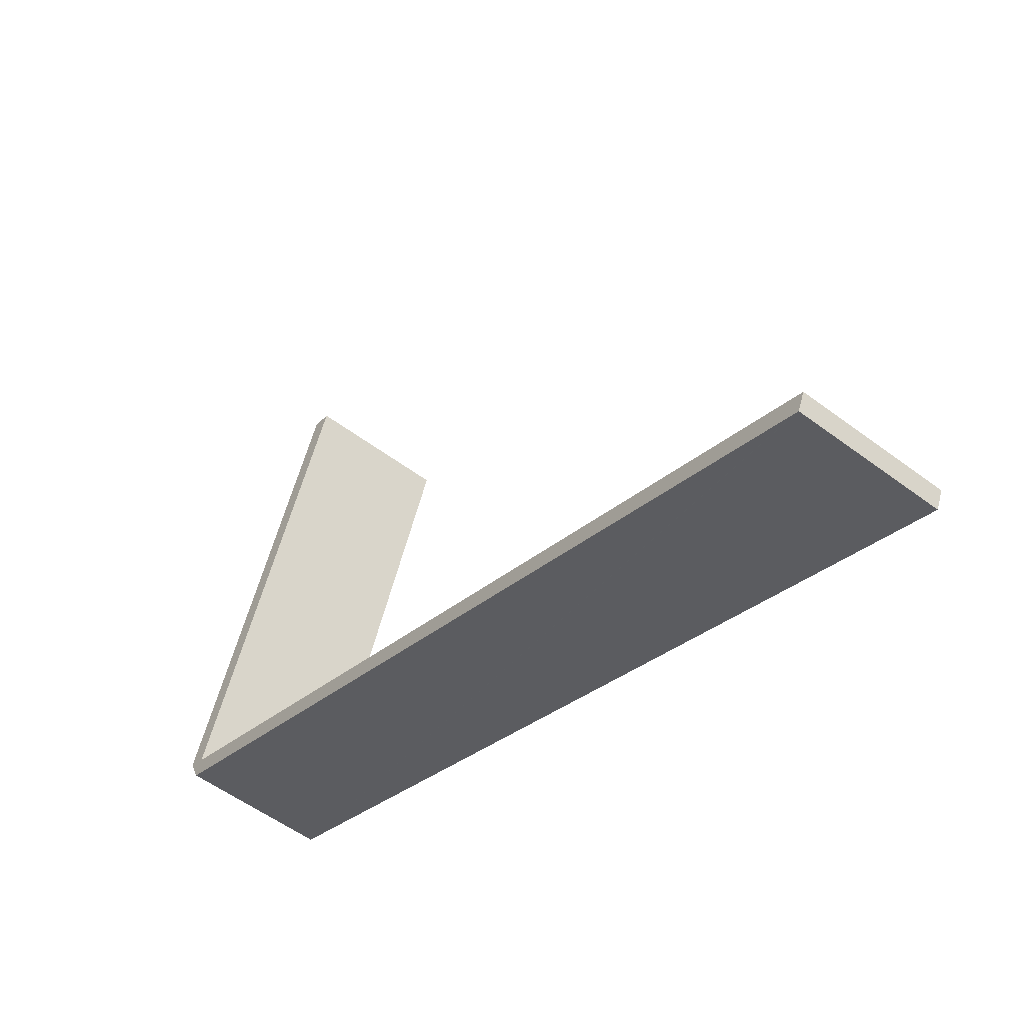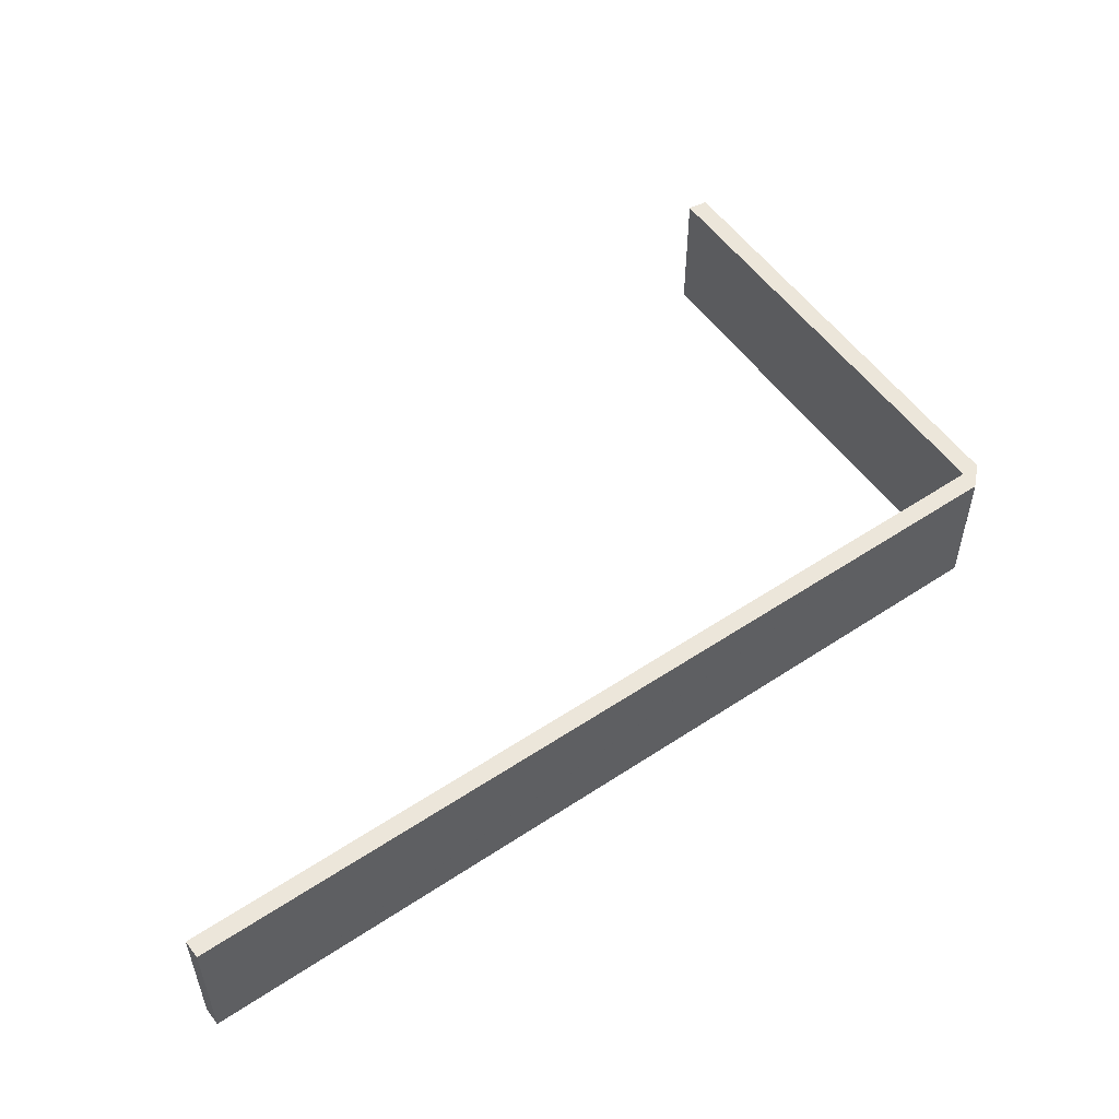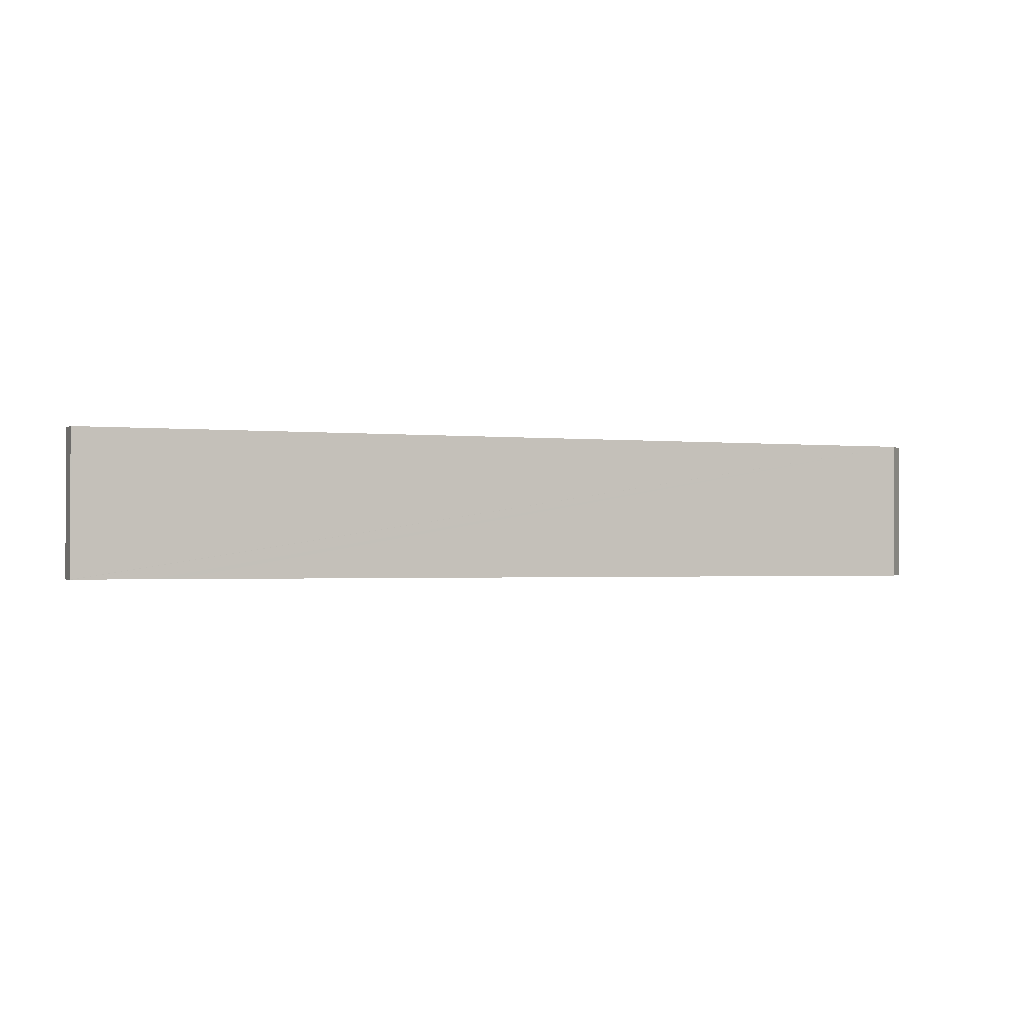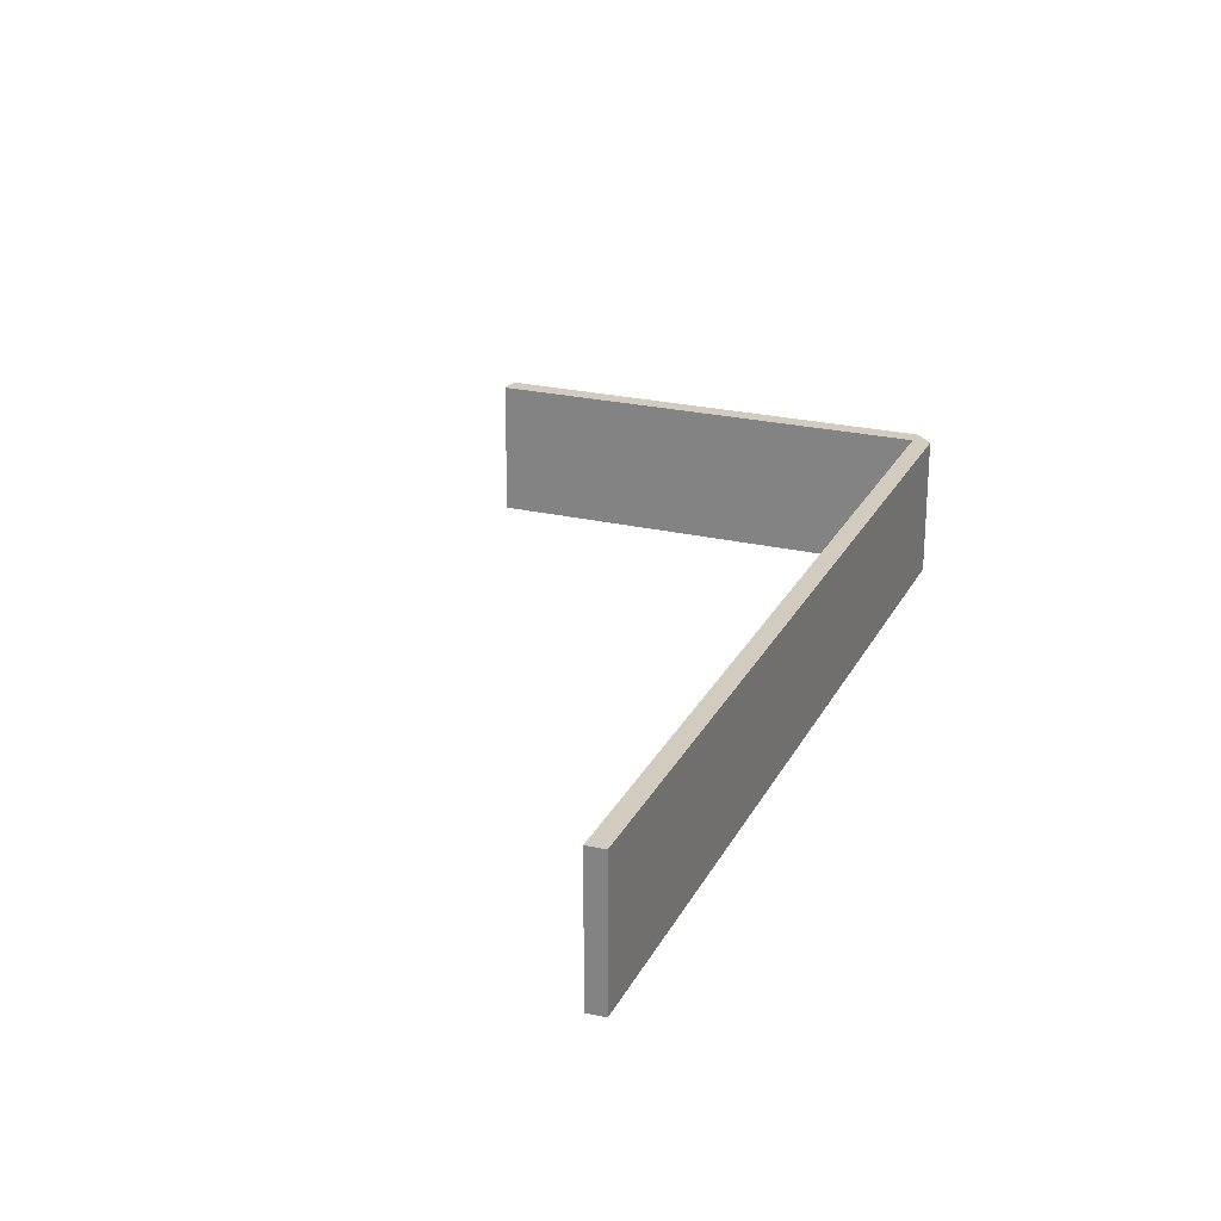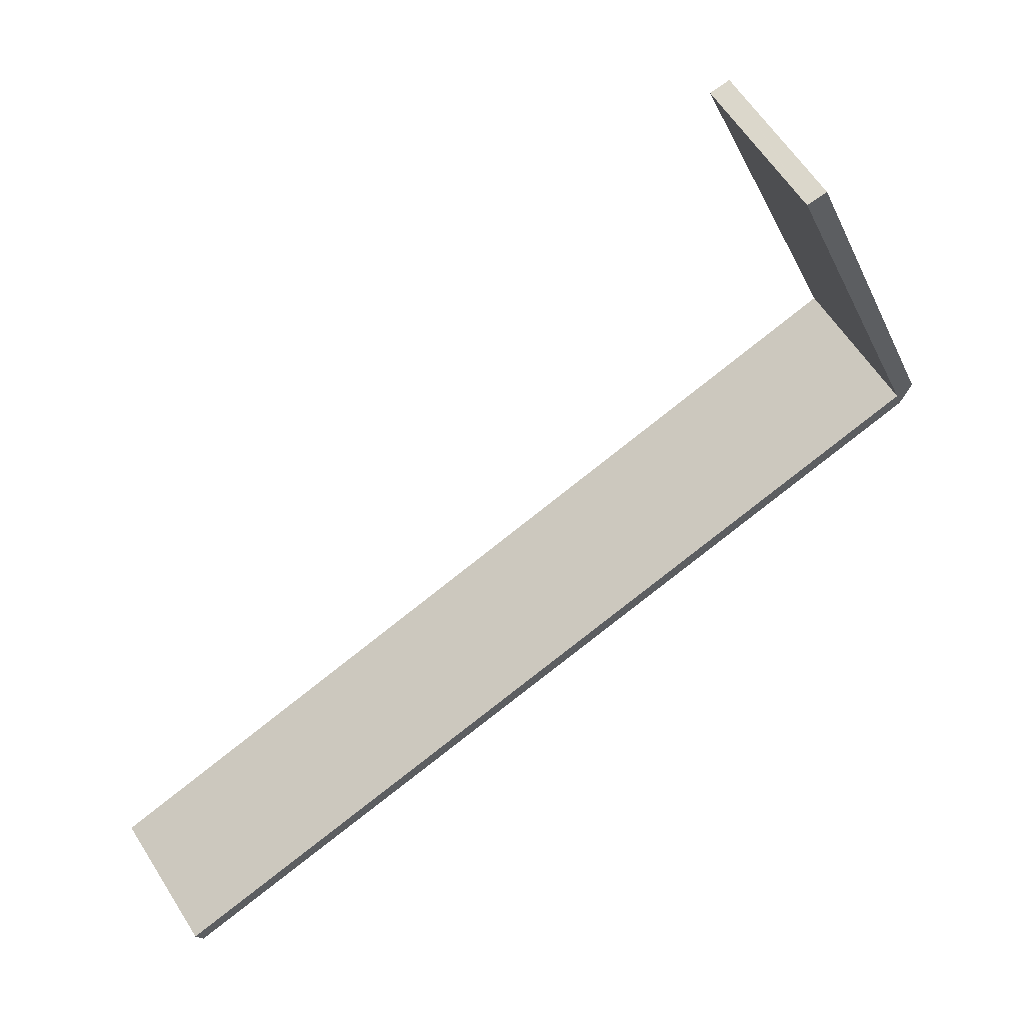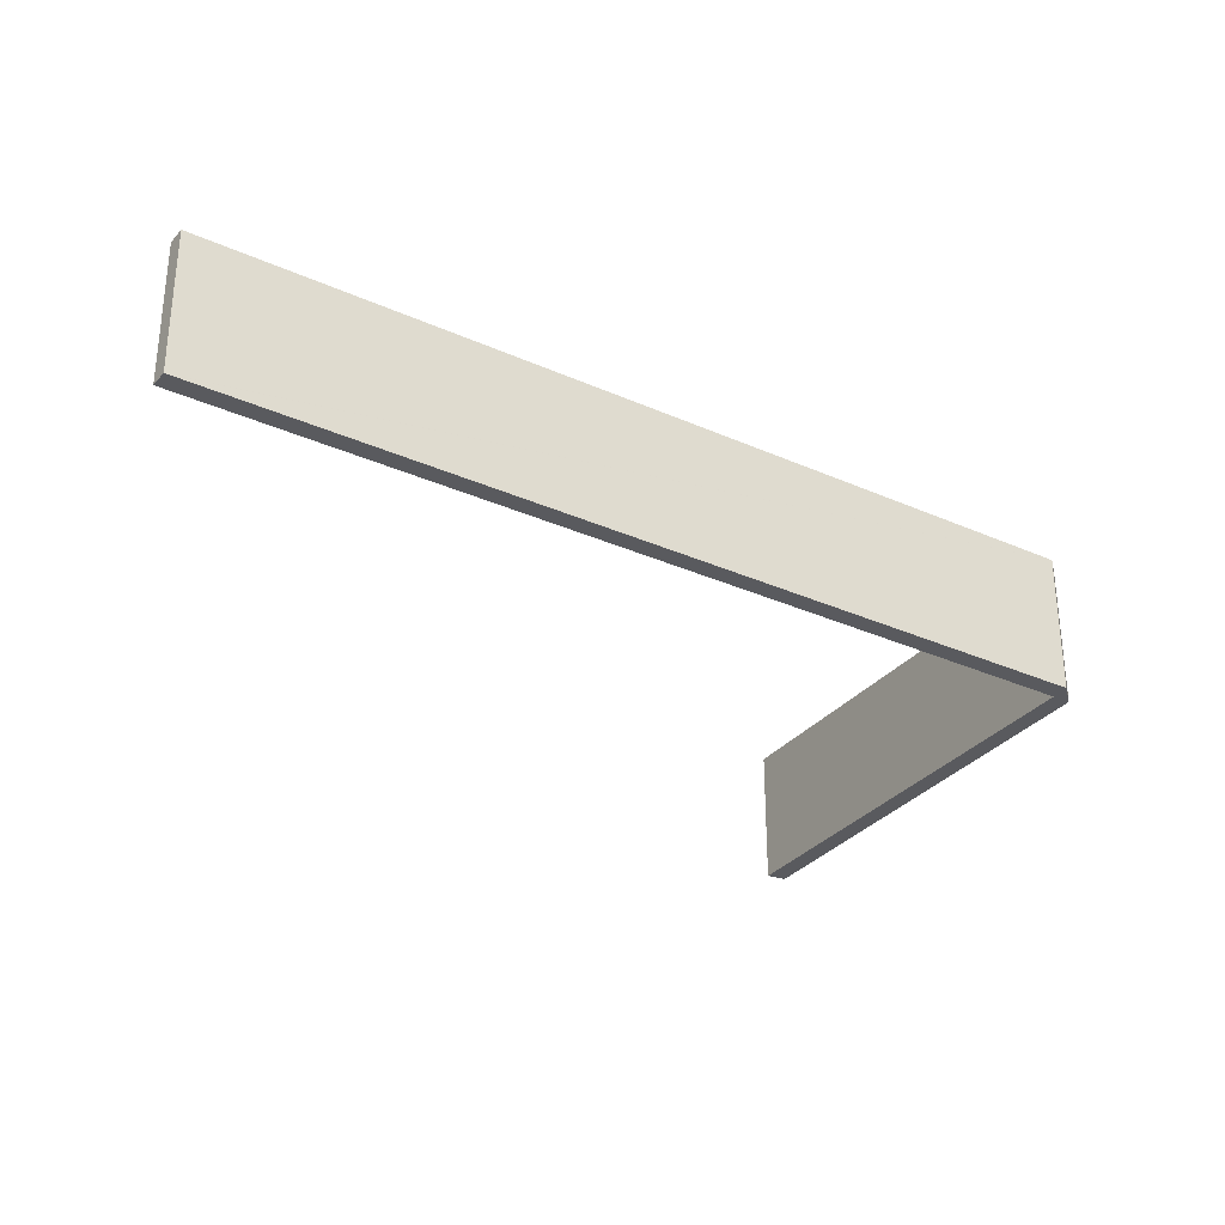
<metadata>
{"format":"obj","ext":"obj","renderer":"f3d","projection":"perspective","resolution":1024,"background":"white","views":[{"elev":-54.0,"azim":51.3,"up":"+Z"},{"elev":54.3,"azim":166.2,"up":"+Y"},{"elev":-1.2,"azim":177.8,"up":"+Y"},{"elev":24.1,"azim":132.9,"up":"+Y"},{"elev":59.9,"azim":147.8,"up":"+Z"},{"elev":-31.6,"azim":169.1,"up":"+Y"}]}
</metadata>
<code>
v  9.676 7.428 22.12
v  3.385 7.428 8.707
v  8.689 7.428 22.35
v  9.716 7.428 22.11
v  0.912 7.428 -0.36
v  0 7.428 4.548e-16
v  0.589 7.428 -1.289
v  45.05 7.428 -17.62
v  39.74 7.428 -16.59
v  40.92 7.428 -17.05
v  44.6 7.428 -18.49
v  44.67 7.428 -18.52
v  44.67 1.134e-15 -18.52
v  44.6 1.132e-15 -18.49
v  40.92 1.044e-15 -17.05
v  39.74 1.016e-15 -16.59
v  0.589 7.893e-17 -1.289
v  0 0 0
v  3.385 -5.331e-16 8.707
v  8.689 -1.369e-15 22.35
v  9.716 -1.354e-15 22.11
v  9.676 -1.355e-15 22.12
v  0.912 2.204e-17 -0.36
v  45.05 1.079e-15 -17.62
g defaultobject
f 1 2 3
f 2 1 4
f 2 4 5
f 2 5 6
f 6 5 7
f 7 5 8
f 7 8 9
f 9 8 10
f 10 8 11
f 11 8 12
f 13 11 12
f 11 13 10
f 10 13 9
f 9 13 7
f 7 13 14
f 7 14 15
f 7 15 16
f 7 16 17
f 17 6 7
f 6 17 18
f 18 2 6
f 2 18 19
f 2 19 3
f 3 19 20
f 20 1 3
f 1 20 4
f 4 20 21
f 21 20 22
f 23 8 5
f 8 23 24
f 21 5 4
f 5 21 23
f 24 12 8
f 12 24 13
f 20 19 22
f 21 22 19
f 23 21 19
f 18 23 19
f 17 23 18
f 24 23 17
f 16 24 17
f 15 24 16
f 14 24 15
f 13 24 14

</code>
